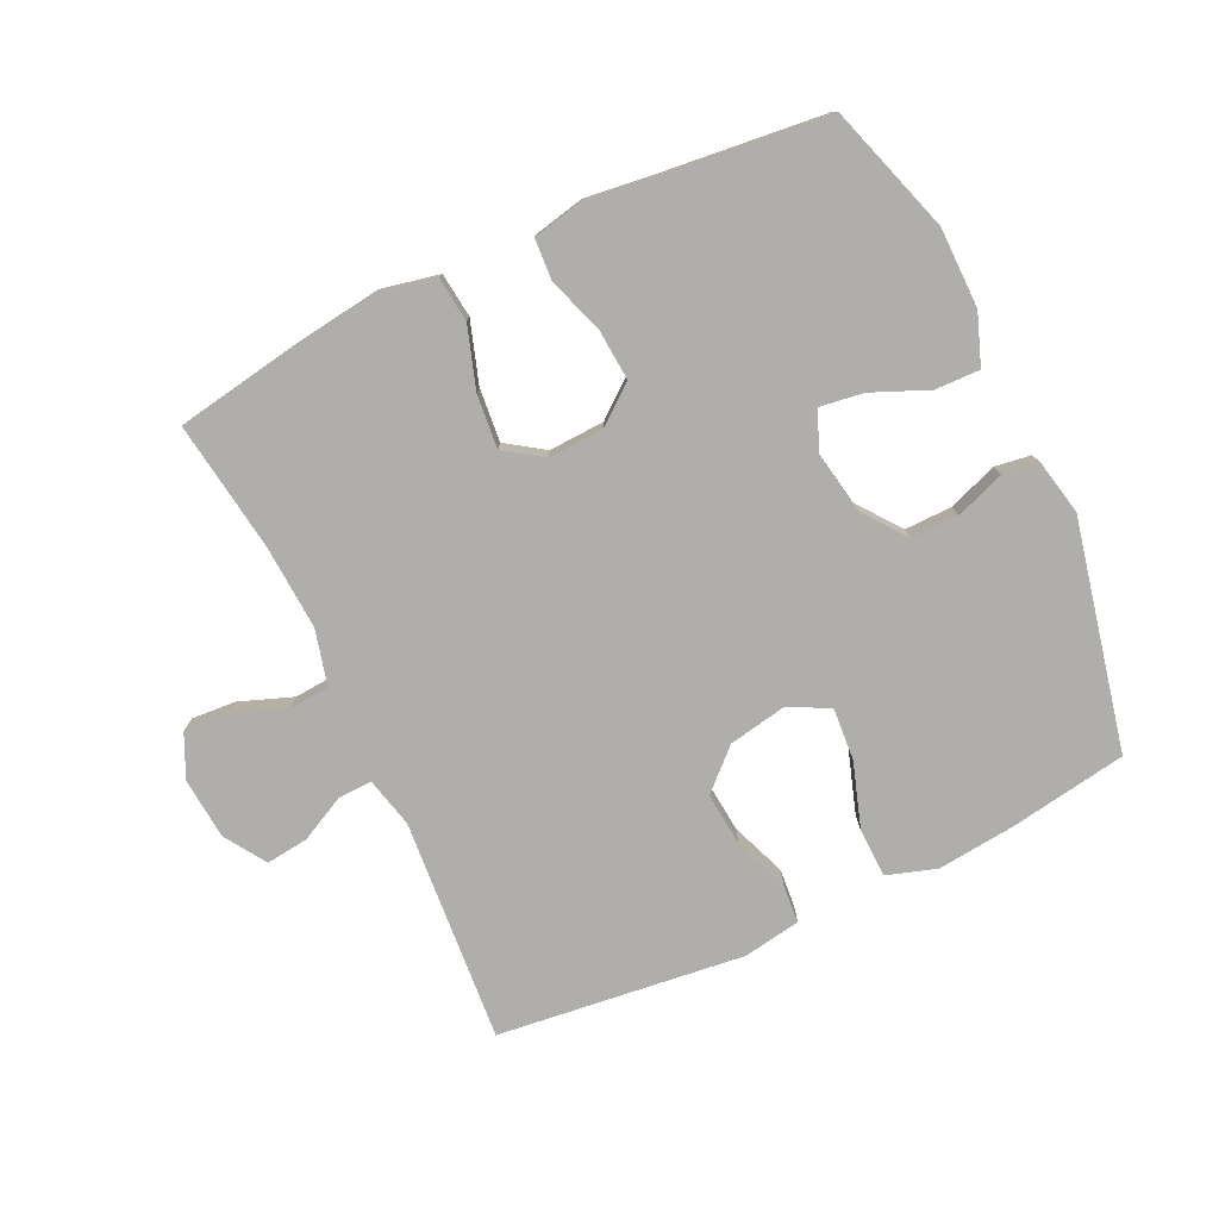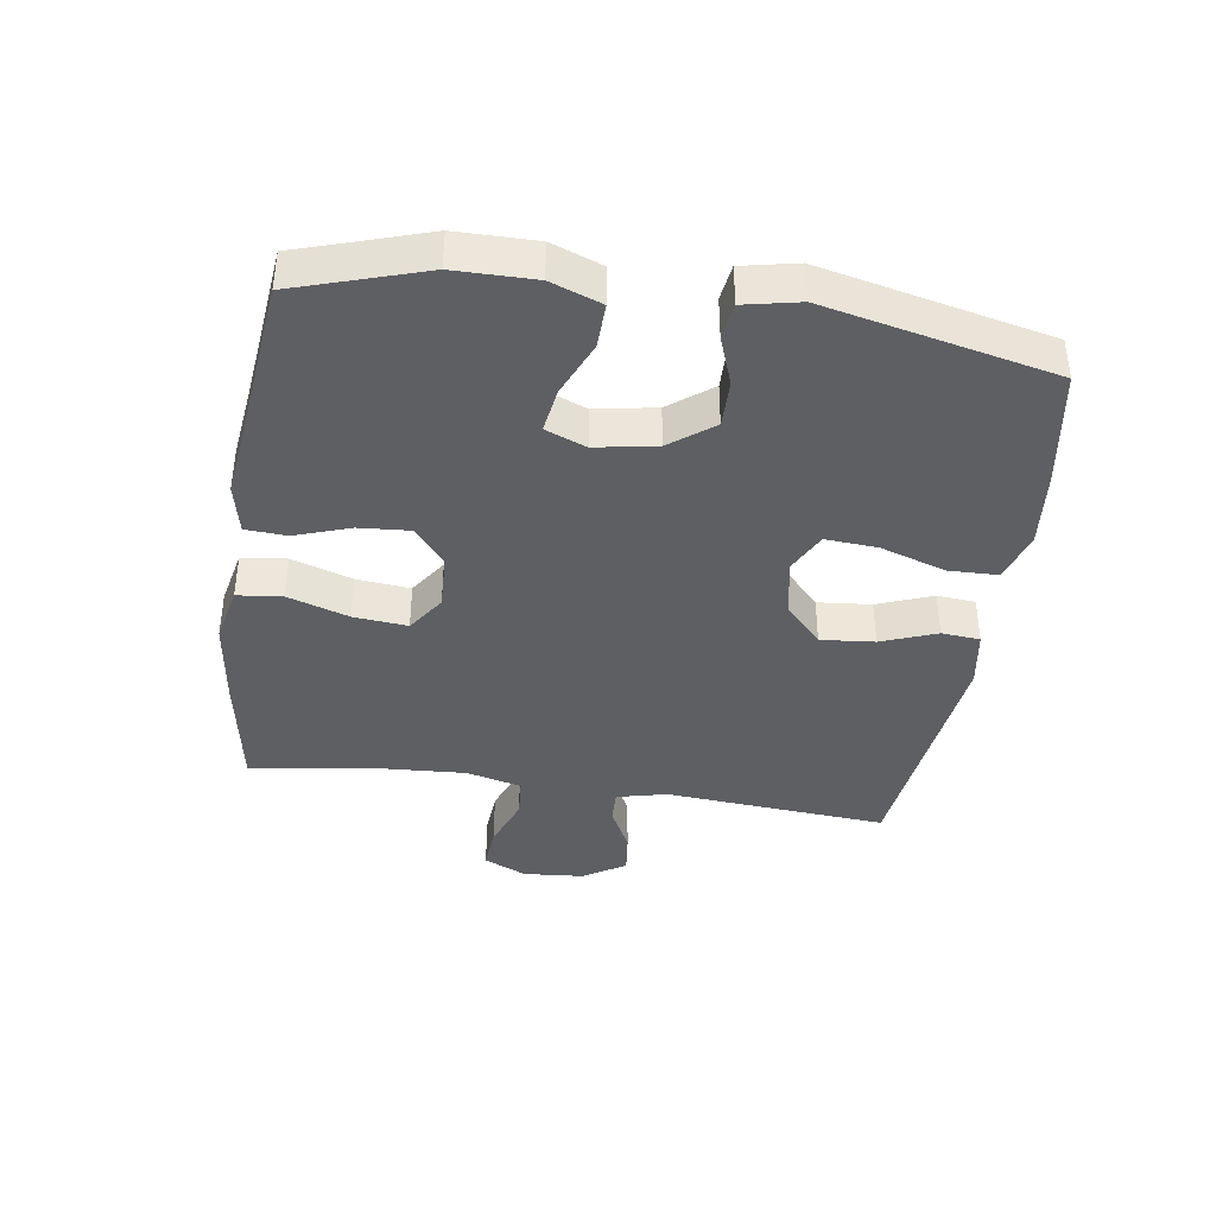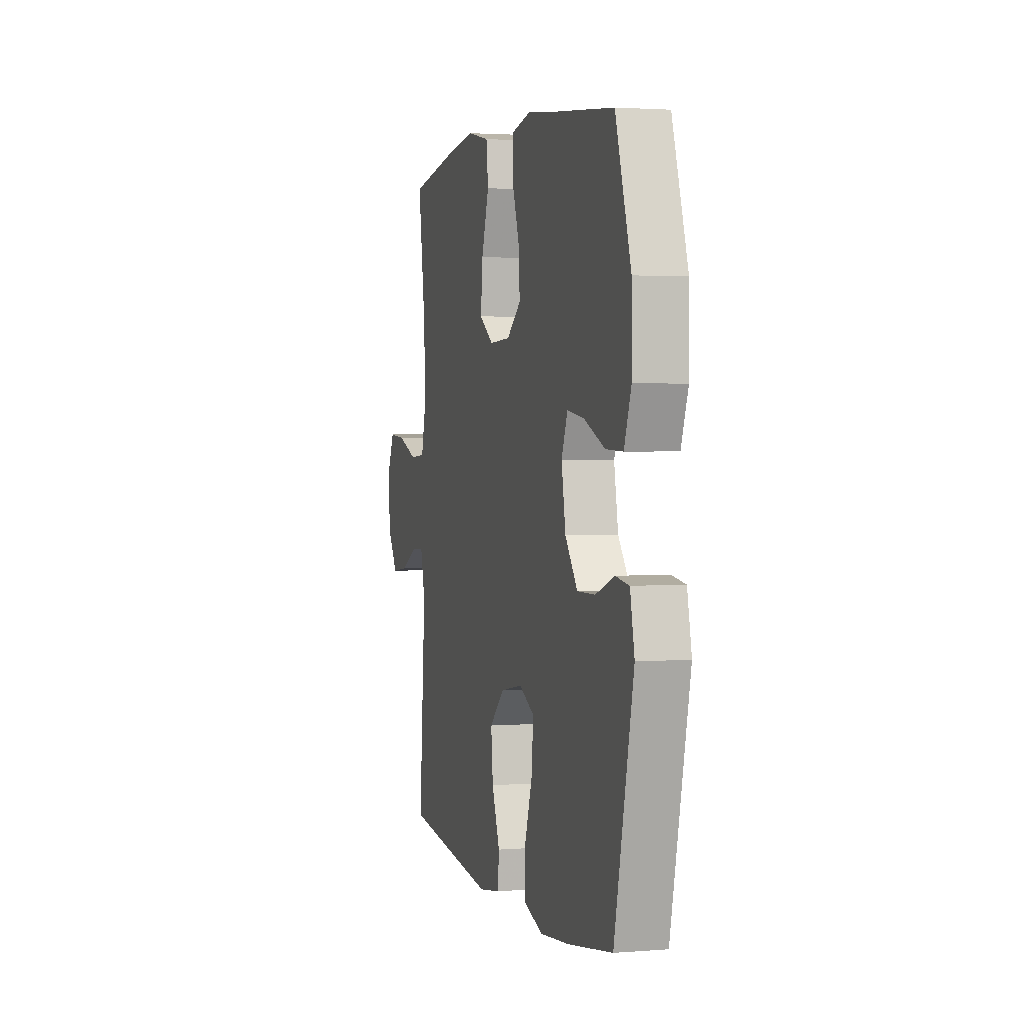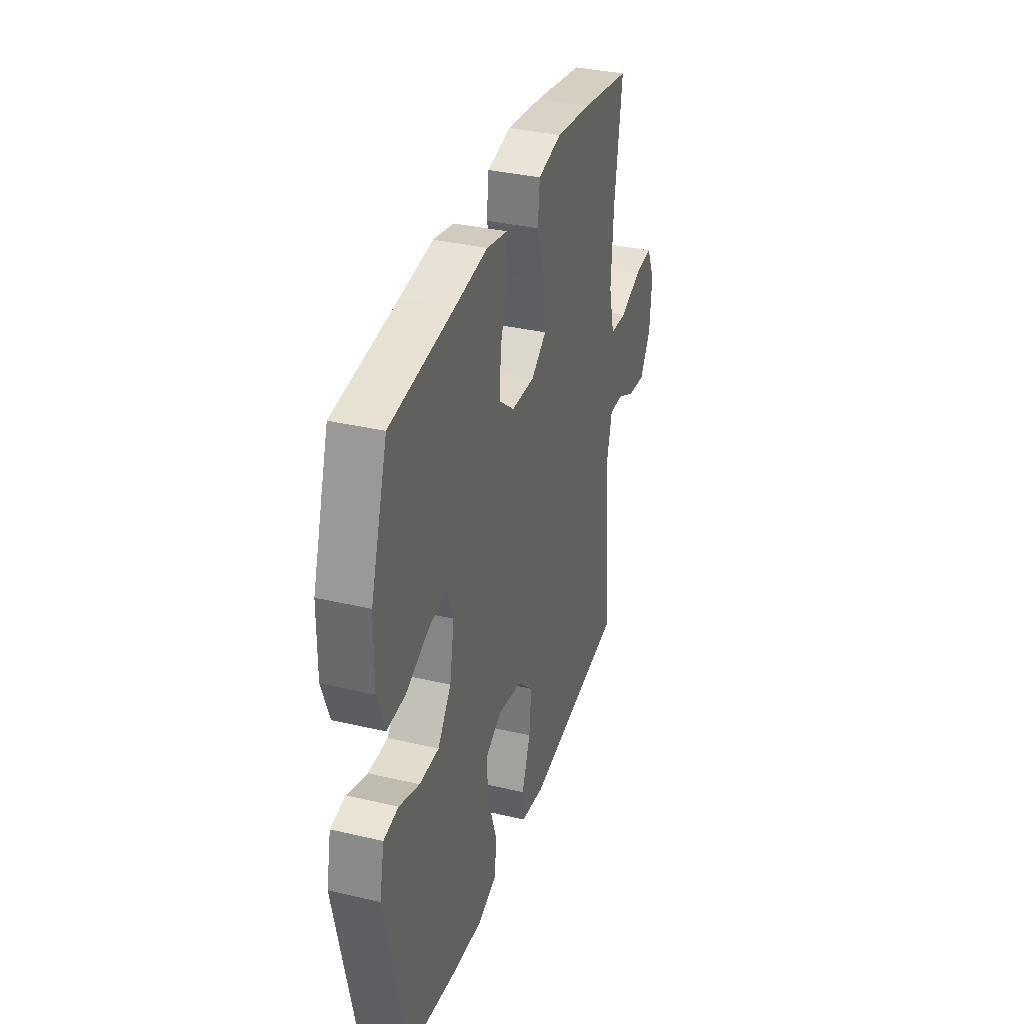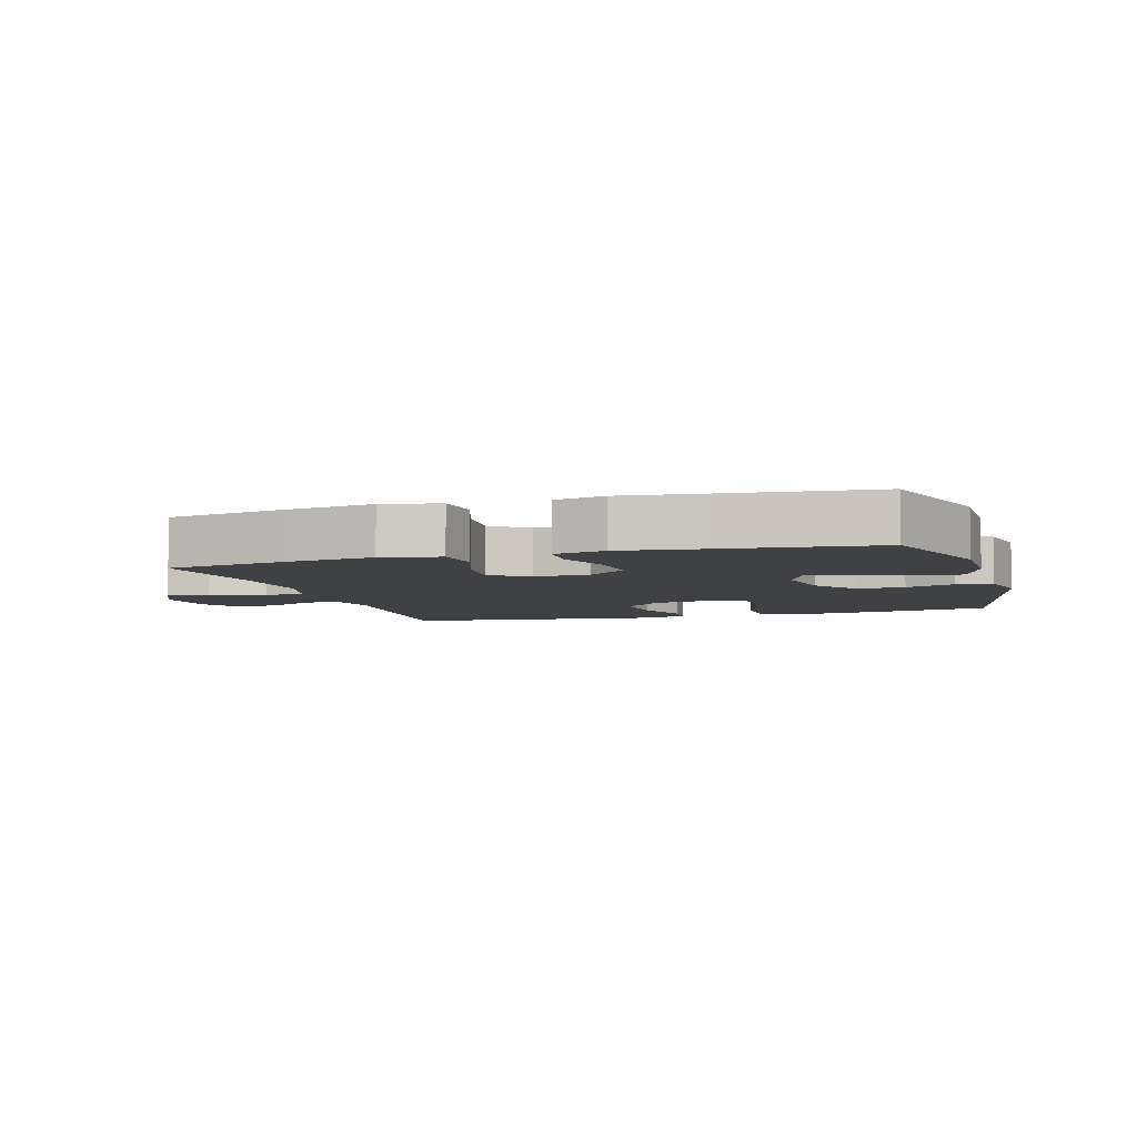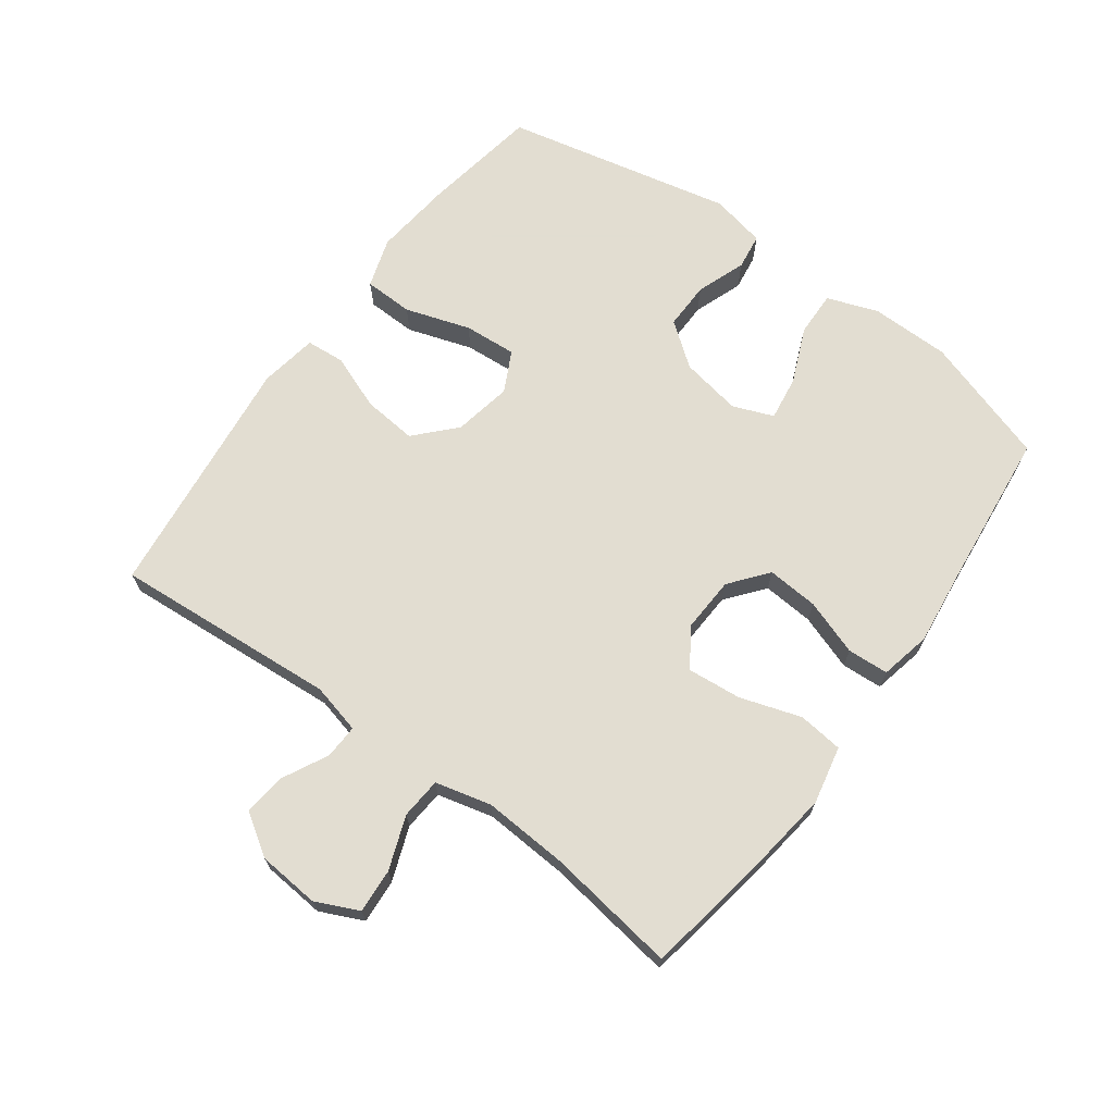
<metadata>
{"format":"obj","ext":"obj","renderer":"f3d","projection":"perspective","resolution":1024,"background":"white","views":[{"elev":-77.6,"azim":25.3,"up":"+Y"},{"elev":-39.6,"azim":81.4,"up":"+Y"},{"elev":2.3,"azim":74.5,"up":"+Z"},{"elev":34.7,"azim":107.4,"up":"+Z"},{"elev":-5.7,"azim":16.6,"up":"+Y"},{"elev":68.6,"azim":-53.7,"up":"+Y"}]}
</metadata>
<code>
v 0.5 0.07 0.5
v 0.564 0.07 0.3
v 0.565 0.07 0.176
v 0.536 0.07 0.097
v 0.466 0.07 0.099
v 0.379 0.07 0.136
v 0.31 0.07 0.146
v 0.285 0.07 0.083
v 0.302 0.07 -0.012
v 0.353 0.07 -0.079
v 0.427 0.07 -0.078
v 0.504 0.07 -0.05
v 0.56 0.07 -0.058
v 0.578 0.07 -0.144
v 0.5 0.07 -0.5
v 0.317 0.07 -0.53
v 0.195 0.07 -0.543
v 0.117 0.07 -0.518
v 0.115 0.07 -0.441
v 0.148 0.07 -0.34
v 0.154 0.07 -0.258
v 0.091 0.07 -0.226
v 0 0.07 -0.243
v -0.061 0.07 -0.3
v -0.053 0.07 -0.384
v -0.02 0.07 -0.47
v -0.025 0.07 -0.53
v -0.115 0.07 -0.545
v -0.5 0.07 -0.5
v -0.473 0.07 -0.151
v -0.492 0.07 -0.073
v -0.545 0.07 -0.075
v -0.616 0.07 -0.111
v -0.682 0.07 -0.119
v -0.724 0.07 -0.054
v -0.732 0.07 0.042
v -0.701 0.07 0.109
v -0.632 0.07 0.104
v -0.549 0.07 0.073
v -0.485 0.07 0.078
v -0.463 0.07 0.165
v -0.471 0.07 0.297
v -0.5 0.07 0.5
v -0.312 0.07 0.532
v -0.176 0.07 0.55
v -0.086 0.07 0.531
v -0.078 0.07 0.461
v -0.109 0.07 0.366
v -0.117 0.07 0.282
v -0.058 0.07 0.242
v 0.029 0.07 0.246
v 0.088 0.07 0.293
v 0.082 0.07 0.373
v 0.052 0.07 0.46
v 0.056 0.07 0.524
v 0.135 0.07 0.541
v 0.258 0.07 0.526
v 0.5 0 0.5
v 0.564 0 0.3
v 0.565 0 0.176
v 0.536 0 0.097
v 0.466 0 0.099
v 0.379 0 0.136
v 0.31 0 0.146
v 0.285 0 0.083
v 0.302 0 -0.012
v 0.353 0 -0.079
v 0.427 0 -0.078
v 0.504 0 -0.05
v 0.56 0 -0.058
v 0.578 0 -0.144
v 0.5 0 -0.5
v 0.317 0 -0.53
v 0.195 0 -0.543
v 0.117 0 -0.518
v 0.115 0 -0.441
v 0.148 0 -0.34
v 0.154 0 -0.258
v 0.091 0 -0.226
v 0 0 -0.243
v -0.061 0 -0.3
v -0.053 0 -0.384
v -0.02 0 -0.47
v -0.025 0 -0.53
v -0.115 0 -0.545
v -0.5 0 -0.5
v -0.473 0 -0.151
v -0.492 0 -0.073
v -0.545 0 -0.075
v -0.616 0 -0.111
v -0.682 0 -0.119
v -0.724 0 -0.054
v -0.732 0 0.042
v -0.701 0 0.109
v -0.632 0 0.104
v -0.549 0 0.073
v -0.485 0 0.078
v -0.463 0 0.165
v -0.471 0 0.297
v -0.5 0 0.5
v -0.312 0 0.532
v -0.176 0 0.55
v -0.086 0 0.531
v -0.078 0 0.461
v -0.109 0 0.366
v -0.117 0 0.282
v -0.058 0 0.242
v 0.029 0 0.246
v 0.088 0 0.293
v 0.082 0 0.373
v 0.052 0 0.46
v 0.056 0 0.524
v 0.135 0 0.541
v 0.258 0 0.526
f 55 56 57
f 54 55 57
f 53 54 57
f 4 5 6
f 3 4 6
f 2 3 6
f 1 2 6
f 57 1 6
f 53 57 6
f 52 53 6
f 51 52 6 7
f 50 51 7 8
f 46 47 48
f 45 46 48
f 44 45 48
f 43 44 48
f 42 43 48
f 41 42 48 49
f 40 41 49 50
f 37 38 39
f 36 37 39
f 35 36 39
f 34 35 39
f 33 34 39
f 32 33 39
f 31 32 39 40
f 50 8 9
f 40 50 9
f 31 40 9
f 30 31 9
f 28 29 30
f 27 28 30
f 26 27 30
f 25 26 30
f 18 19 20
f 17 18 20
f 16 17 20
f 15 16 20
f 14 15 20
f 13 14 20
f 12 13 20
f 11 12 20
f 10 11 20 21
f 9 10 21 22
f 24 25 30
f 23 24 30
f 9 22 23 30
f 114 113 112
f 114 112 111
f 114 111 110
f 63 62 61
f 63 61 60
f 63 60 59
f 63 59 58
f 63 58 114
f 63 114 110
f 63 110 109
f 64 63 109 108
f 65 64 108 107
f 105 104 103
f 105 103 102
f 105 102 101
f 105 101 100
f 105 100 99
f 106 105 99 98
f 107 106 98 97
f 96 95 94
f 96 94 93
f 96 93 92
f 96 92 91
f 96 91 90
f 96 90 89
f 97 96 89 88
f 66 65 107
f 66 107 97
f 66 97 88
f 66 88 87
f 87 86 85
f 87 85 84
f 87 84 83
f 87 83 82
f 77 76 75
f 77 75 74
f 77 74 73
f 77 73 72
f 77 72 71
f 77 71 70
f 77 70 69
f 77 69 68
f 78 77 68 67
f 79 78 67 66
f 87 82 81
f 87 81 80
f 87 80 79 66
f 1 58 59 2
f 2 59 60 3
f 3 60 61 4
f 4 61 62 5
f 5 62 63 6
f 6 63 64 7
f 7 64 65 8
f 8 65 66 9
f 9 66 67 10
f 10 67 68 11
f 11 68 69 12
f 12 69 70 13
f 13 70 71 14
f 14 71 72 15
f 15 72 73 16
f 16 73 74 17
f 17 74 75 18
f 18 75 76 19
f 19 76 77 20
f 20 77 78 21
f 21 78 79 22
f 22 79 80 23
f 23 80 81 24
f 24 81 82 25
f 25 82 83 26
f 26 83 84 27
f 27 84 85 28
f 28 85 86 29
f 29 86 87 30
f 30 87 88 31
f 31 88 89 32
f 32 89 90 33
f 33 90 91 34
f 34 91 92 35
f 35 92 93 36
f 36 93 94 37
f 37 94 95 38
f 38 95 96 39
f 39 96 97 40
f 40 97 98 41
f 41 98 99 42
f 42 99 100 43
f 43 100 101 44
f 44 101 102 45
f 45 102 103 46
f 46 103 104 47
f 47 104 105 48
f 48 105 106 49
f 49 106 107 50
f 50 107 108 51
f 51 108 109 52
f 52 109 110 53
f 53 110 111 54
f 54 111 112 55
f 55 112 113 56
f 56 113 114 57
f 57 114 58 1

</code>
